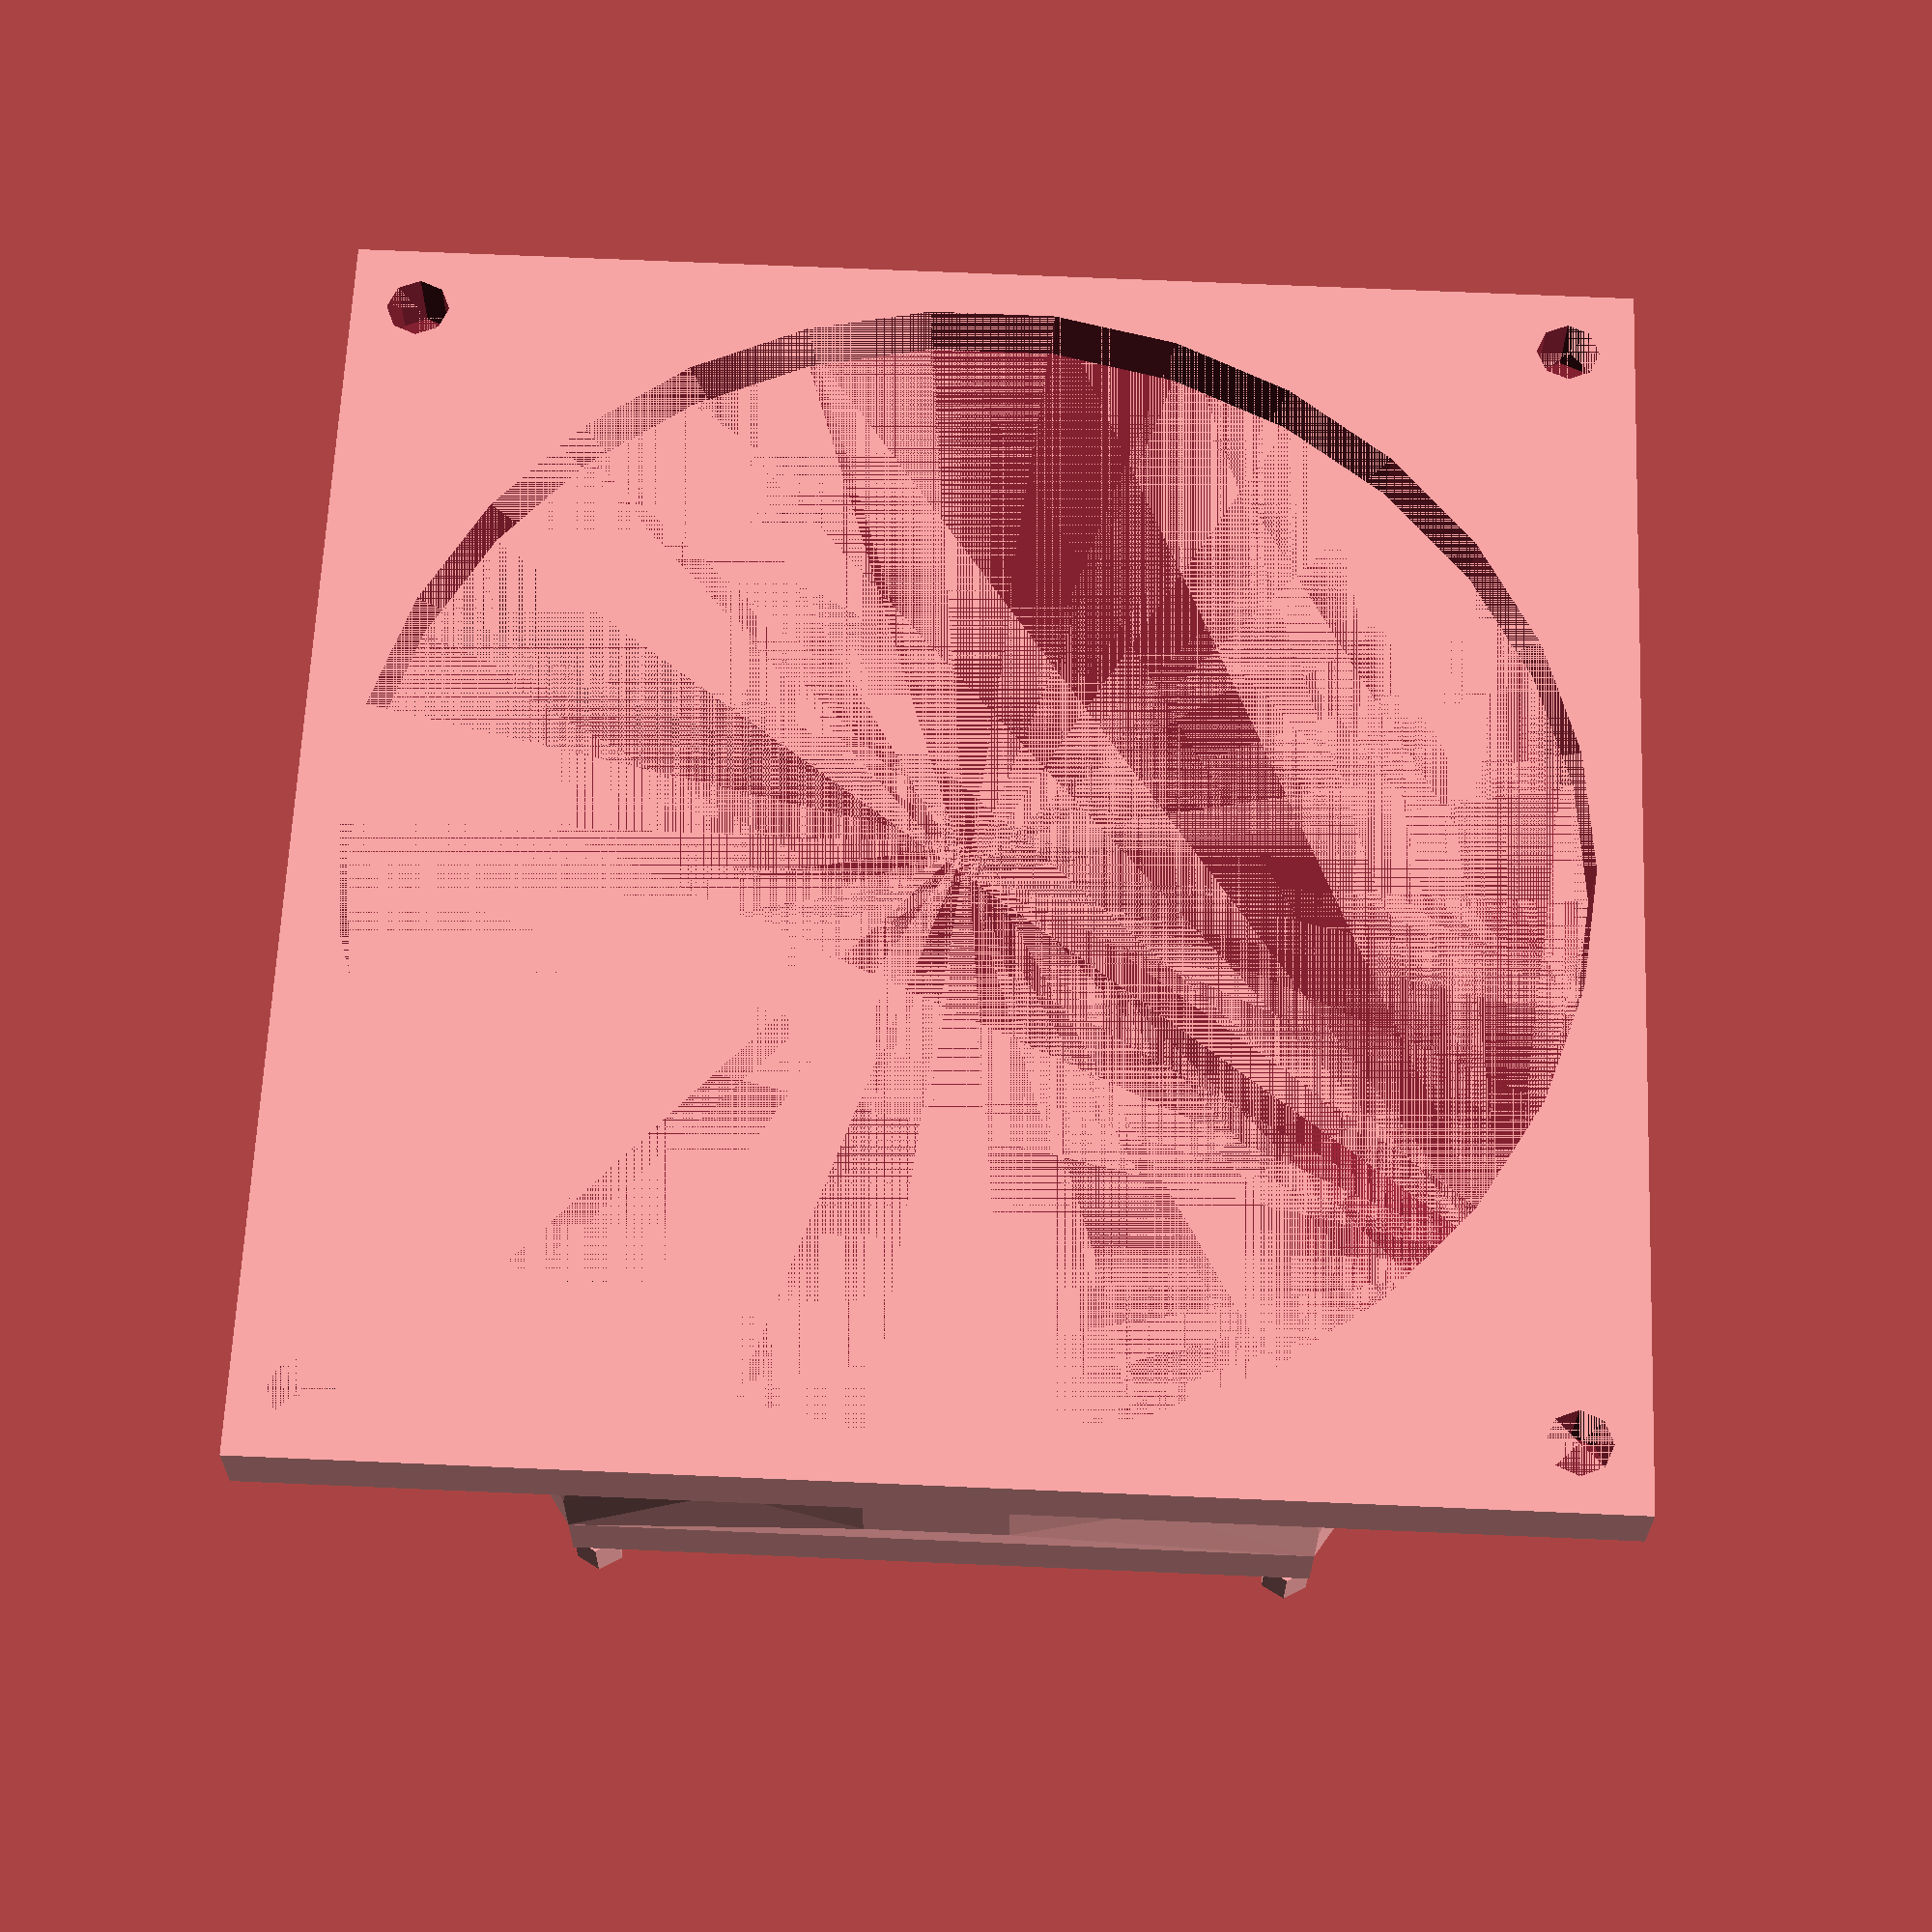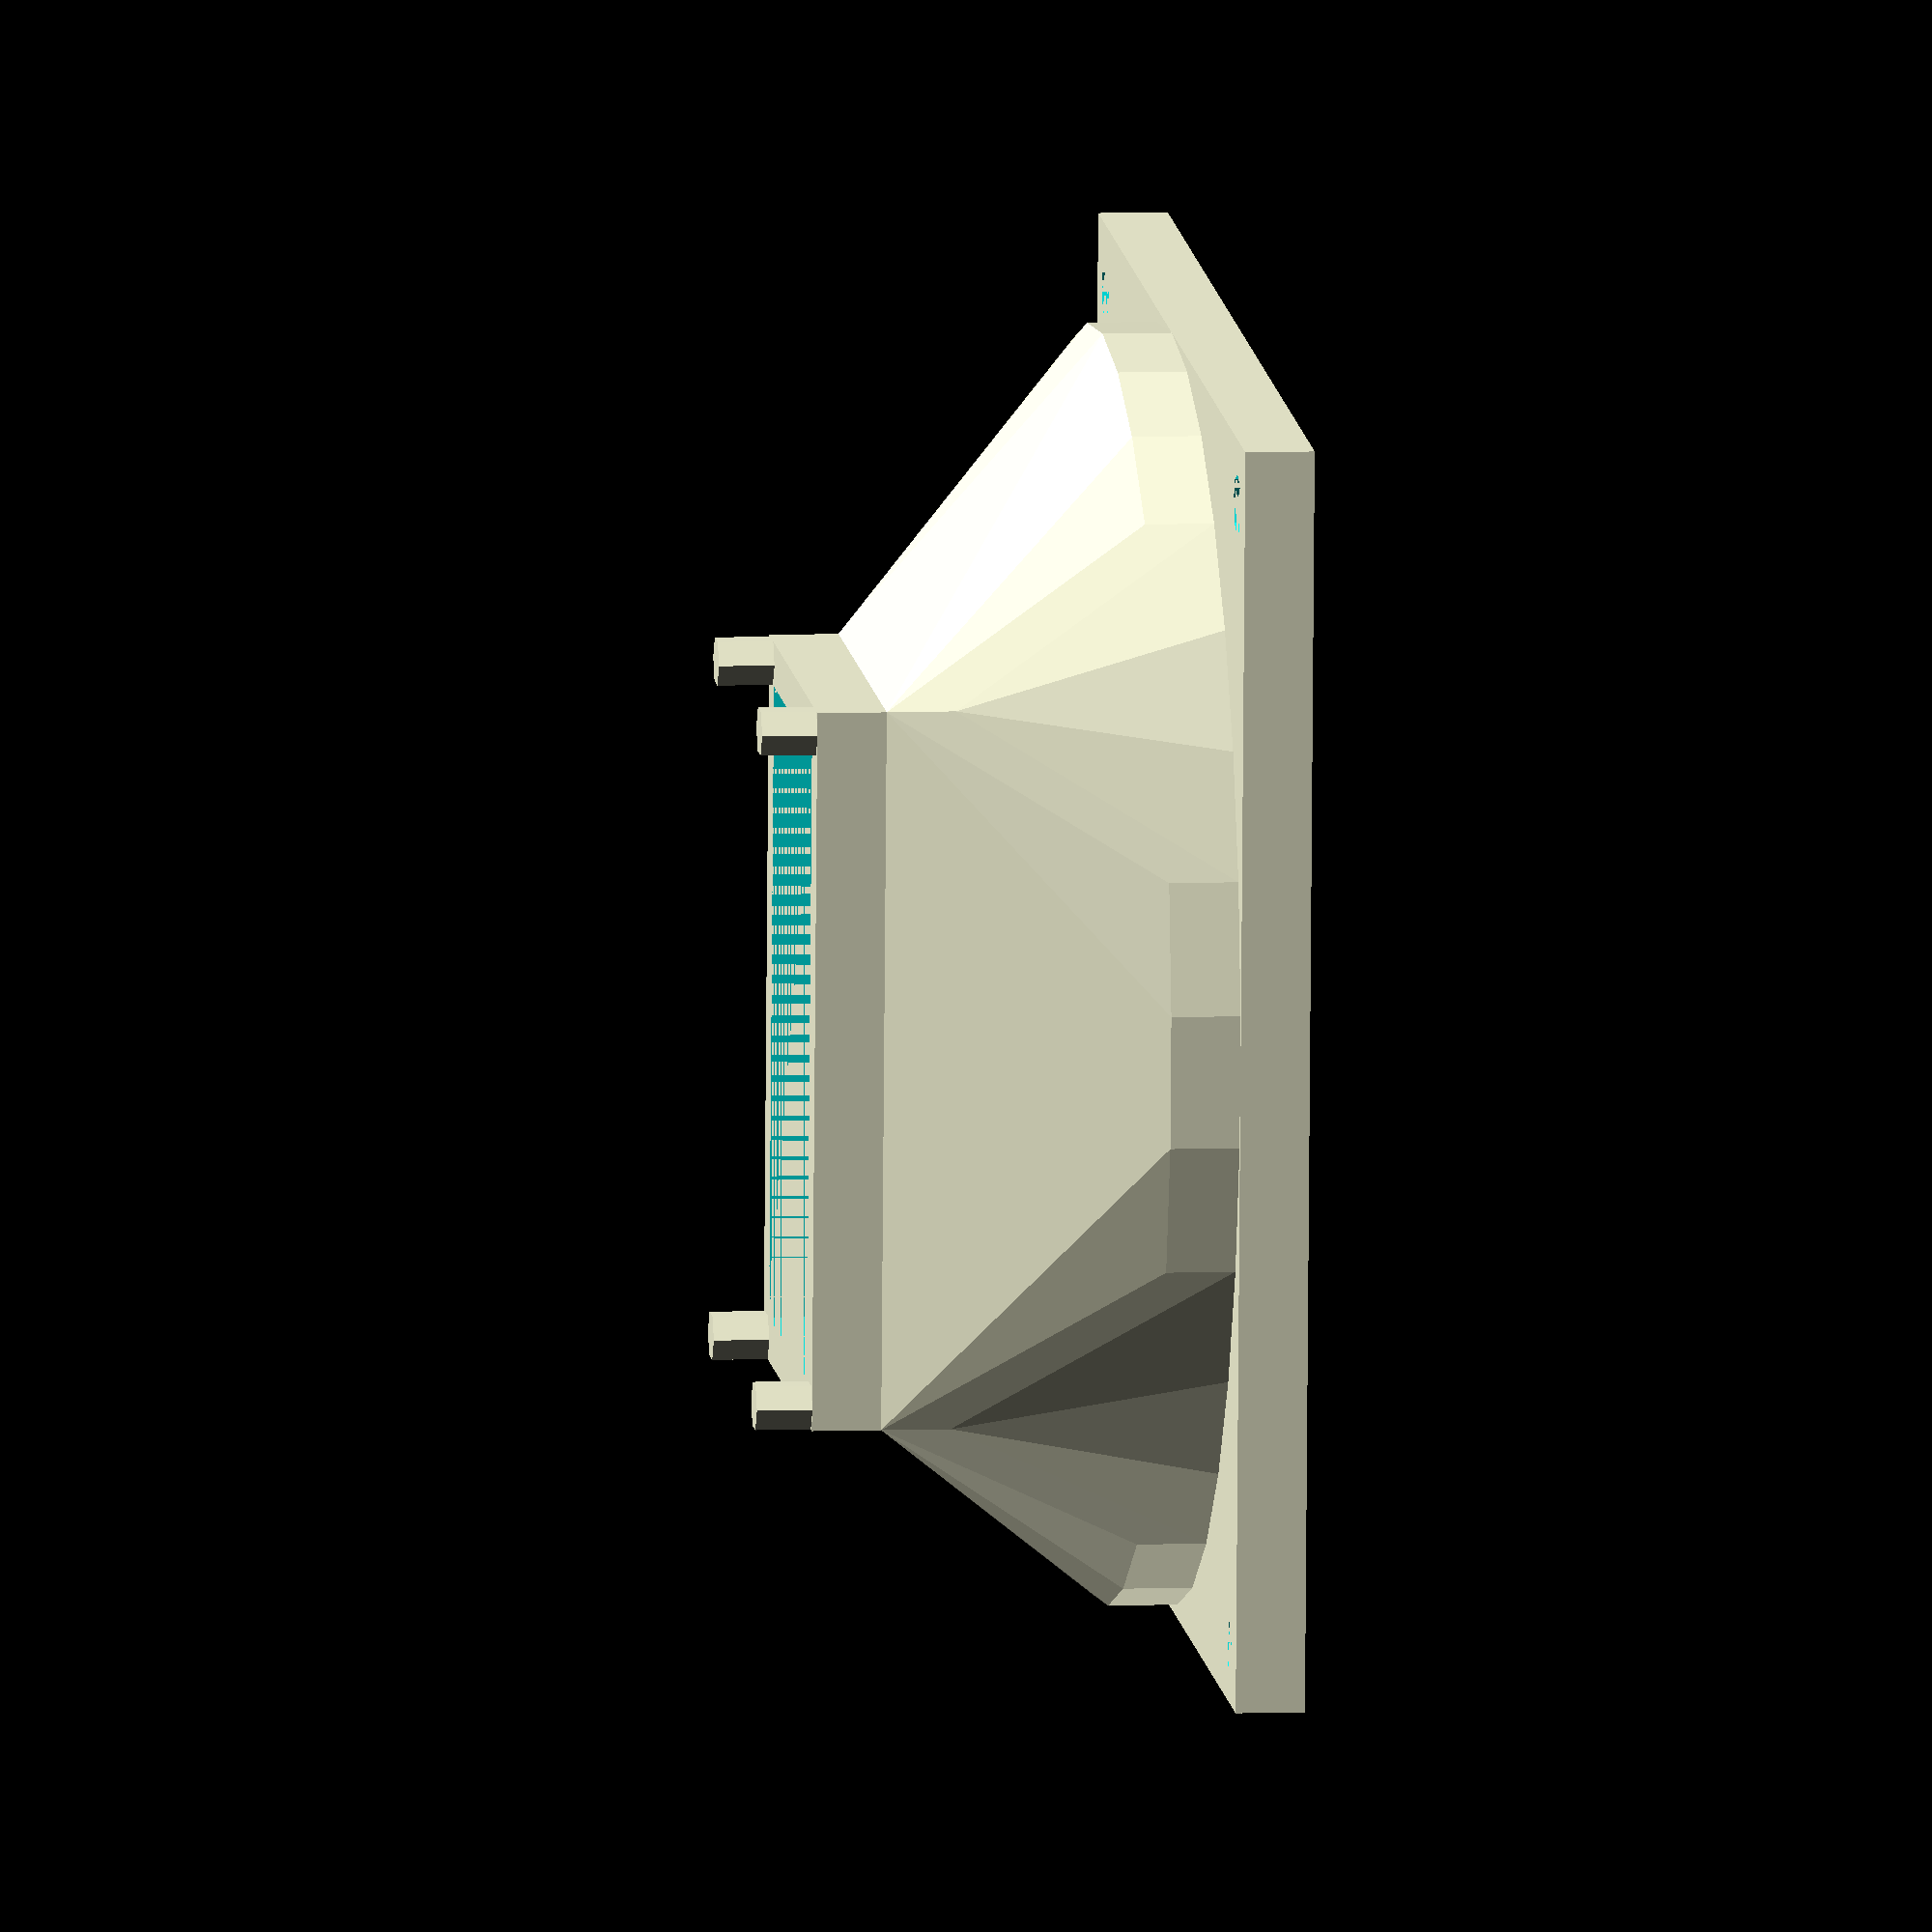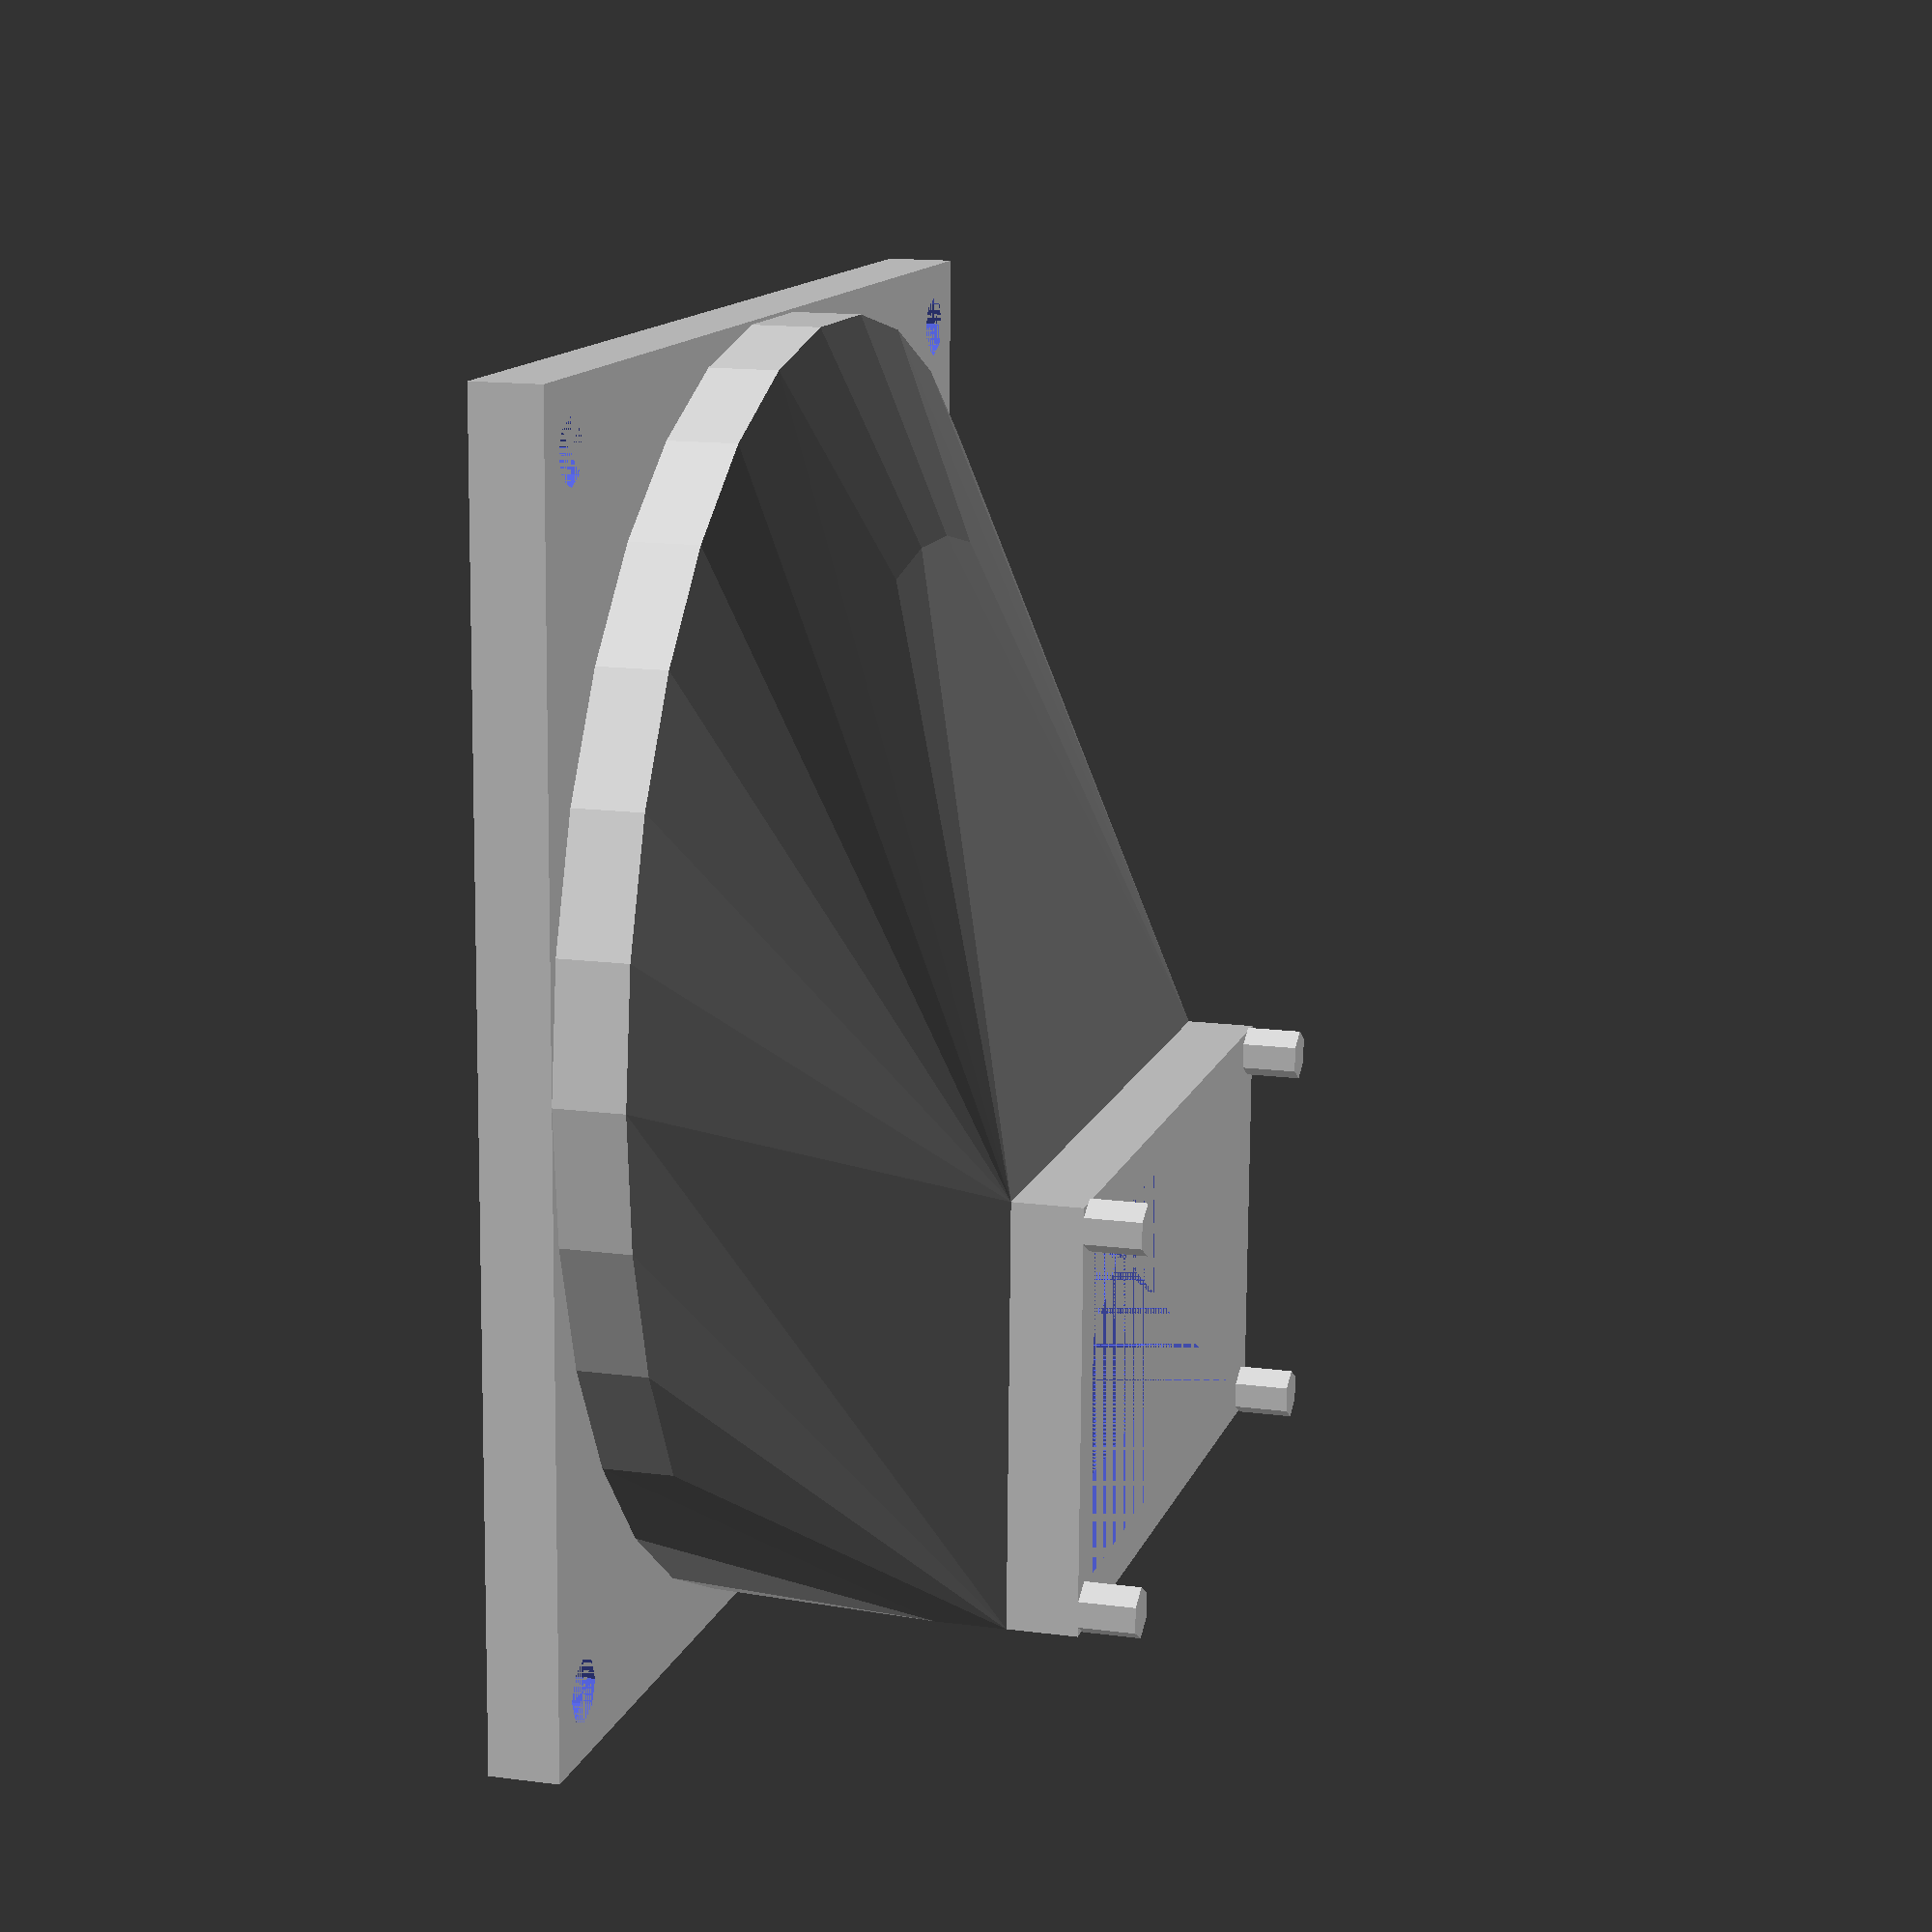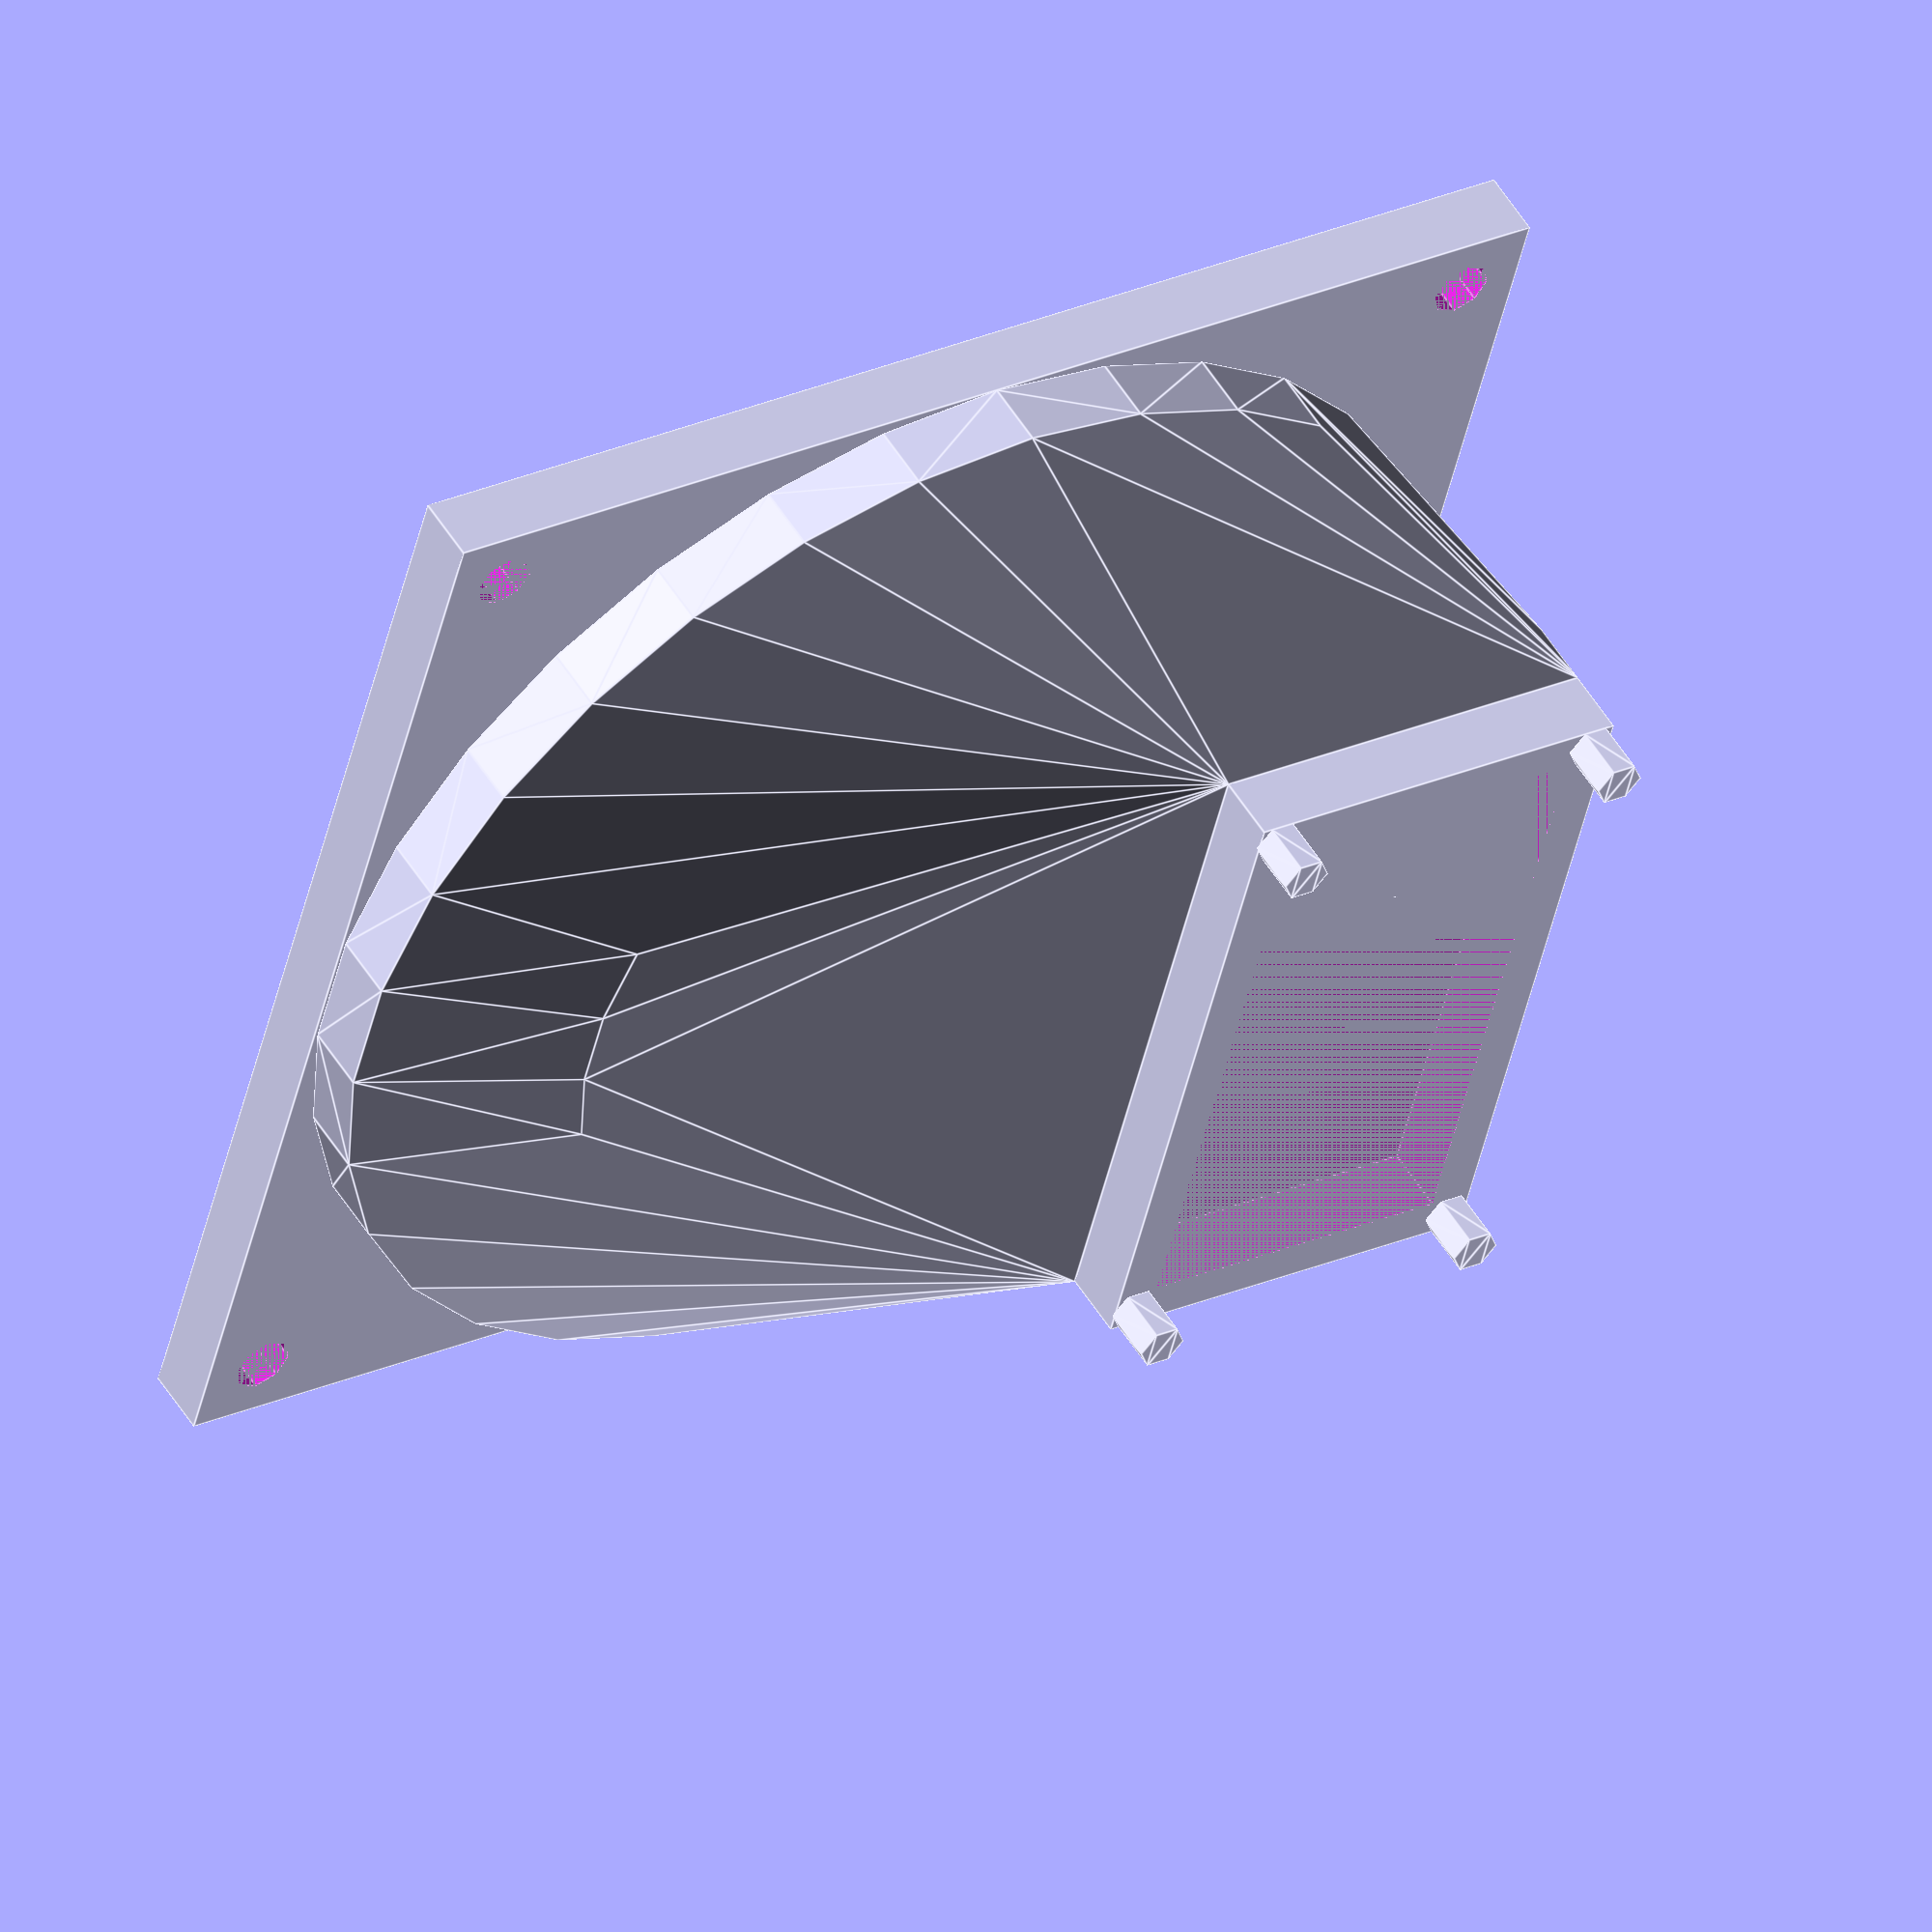
<openscad>
// Base measurements

// Projector air grille
rectWidth = 52.38;
rectHeight = 30.16;

// Projector air grille pegs
pegHeight = 4;
pegDiameter = 3.175;

// External fan
circleRadius = (92 / 2);
circularFlangeScrewHoleDistance = 82.5;
screwHoleDiameter=4.5;

// Adapter
extrusionHeight = 20;
rearFanDistanceAboveRectTop = 6.35;
flangeHeight = 5;
hullThickness = 3.175;

// Derived measurements
pegRadius = pegDiameter / 2;
halfHullThickness = hullThickness / 2;
halfRectWidth = rectWidth / 2;
halfRectHeight = rectHeight / 2;
 
 // Hexapegs
 
 // Bottom right (Looking at circle through rectangle)
 translate([-halfRectWidth + halfHullThickness, halfRectHeight - halfHullThickness, 0 ]) hexapeg(pegHeight, pegRadius);
 
 // Bottom left (Looking at circle through rectangle)
 translate([halfRectWidth - halfHullThickness, halfRectHeight - halfHullThickness, 0 ]) hexapeg(pegHeight, pegRadius);
 
 // Upper right (Looking at circle through rectangle)
 translate([(-halfRectWidth) + halfHullThickness, (-halfRectHeight) + halfHullThickness, 0 ]) hexapeg(pegHeight, pegRadius);
 
  // Upper left (Looking at circle through rectangle)
 translate([halfRectWidth - halfHullThickness, (-halfRectHeight) + halfHullThickness, 0 ]) hexapeg(pegHeight, pegRadius);
 
 // Rectangular-side flange
 translate([0,0,-flangeHeight]) difference() {
    rectangularbase(rectWidth, rectHeight, flangeHeight);
    rectangularbase(rectWidth - (hullThickness * 2), rectHeight - (hullThickness * 2), flangeHeight);
 }
 
 // Circular-side flange
 circularSideFlangeDimen = circleRadius * 2;
 translate([0, circleRadius - rectHeight/2 -rearFanDistanceAboveRectTop, -flangeHeight * 3 - extrusionHeight]) difference() {
    rectangularbase(circularSideFlangeDimen, circularSideFlangeDimen, flangeHeight);
    cylinder(r=circleRadius - hullThickness,h=flangeHeight);
    //rectangularbase(circularSideFlangeDimen - (hullThickness * 2), circularSideFlangeDimen - (hullThickness * 2), flangeHeight);
     
     // Screw holes
     // Bottom Right looking through circle at rectangle
     translate([circularFlangeScrewHoleDistance/2, circularFlangeScrewHoleDistance/2, 0]) cylinder(r=screwHoleDiameter/2 , h=flangeHeight);
     
     // Bottom Left
     translate([-circularFlangeScrewHoleDistance/2, circularFlangeScrewHoleDistance/2, 0]) cylinder(r=screwHoleDiameter/2 , h=flangeHeight);
     
     // Top Left
     translate([-circularFlangeScrewHoleDistance/2, -circularFlangeScrewHoleDistance/2, 0]) cylinder(r=screwHoleDiameter/2 , h=flangeHeight);
     
     // Top Right
     translate([circularFlangeScrewHoleDistance/2, -circularFlangeScrewHoleDistance/2, 0]) cylinder(r=screwHoleDiameter/2 , h=flangeHeight);
 }

 
// Hull + Circular flange
translate([0,0,-flangeHeight * 2]) difference() {
    // Outer hull
    adapterHull(rectWidth, rectHeight, circleRadius, extrusionHeight, rearFanDistanceAboveRectTop, flangeHeight);

    // Inner hull
    adapterHull(rectWidth - (hullThickness * 2), rectHeight - (hullThickness * 2), circleRadius - hullThickness, extrusionHeight, rearFanDistanceAboveRectTop, flangeHeight);
}

module adapterHull(rectWidth, rectHeight, circleRadius, hullHeight, rectTopToCircleTopOffset, flangeHeight) {
    hull() {
        rectangularbase(rectWidth, rectHeight, flangeHeight);
        translate([0,circleRadius - rectHeight/2 - rectTopToCircleTopOffset, -hullHeight / 2.2]) cylinder(r=circleRadius / 1.5, height = 1);
        translate([0,circleRadius - rectHeight/2 - rectTopToCircleTopOffset, -hullHeight]) cylinder(r=circleRadius,h=flangeHeight);
    }
}

module rectangularbase(rectWidth, rectHeight, depth) {
    translate([-rectWidth/2,-rectHeight/2, 0]) cube([rectWidth, rectHeight, depth]);
}

module hexapeg(pegHeight, pegRadius) {
    linear_extrude(height = pegHeight) {
        hexagon(pegRadius,0,0);
    }
}

module hexagon(r,x,y){

polygon(points=[[(r+x),(r*(tan(30)))+y],
                [x,(r*(2/sqrt(3)))+y],
                [-r+x,(r*(tan(30)))+y],
                [-r+x,-(r*(tan(30)))+y],
                [x,-(r*(2/sqrt(3)))+y], 
                [r+x,-(r*(tan(30)))+y]]);
         
 }
</openscad>
<views>
elev=25.2 azim=357.5 roll=179.8 proj=p view=wireframe
elev=173.0 azim=93.8 roll=96.6 proj=o view=wireframe
elev=345.0 azim=1.8 roll=285.6 proj=p view=solid
elev=126.7 azim=104.2 roll=211.0 proj=o view=edges
</views>
